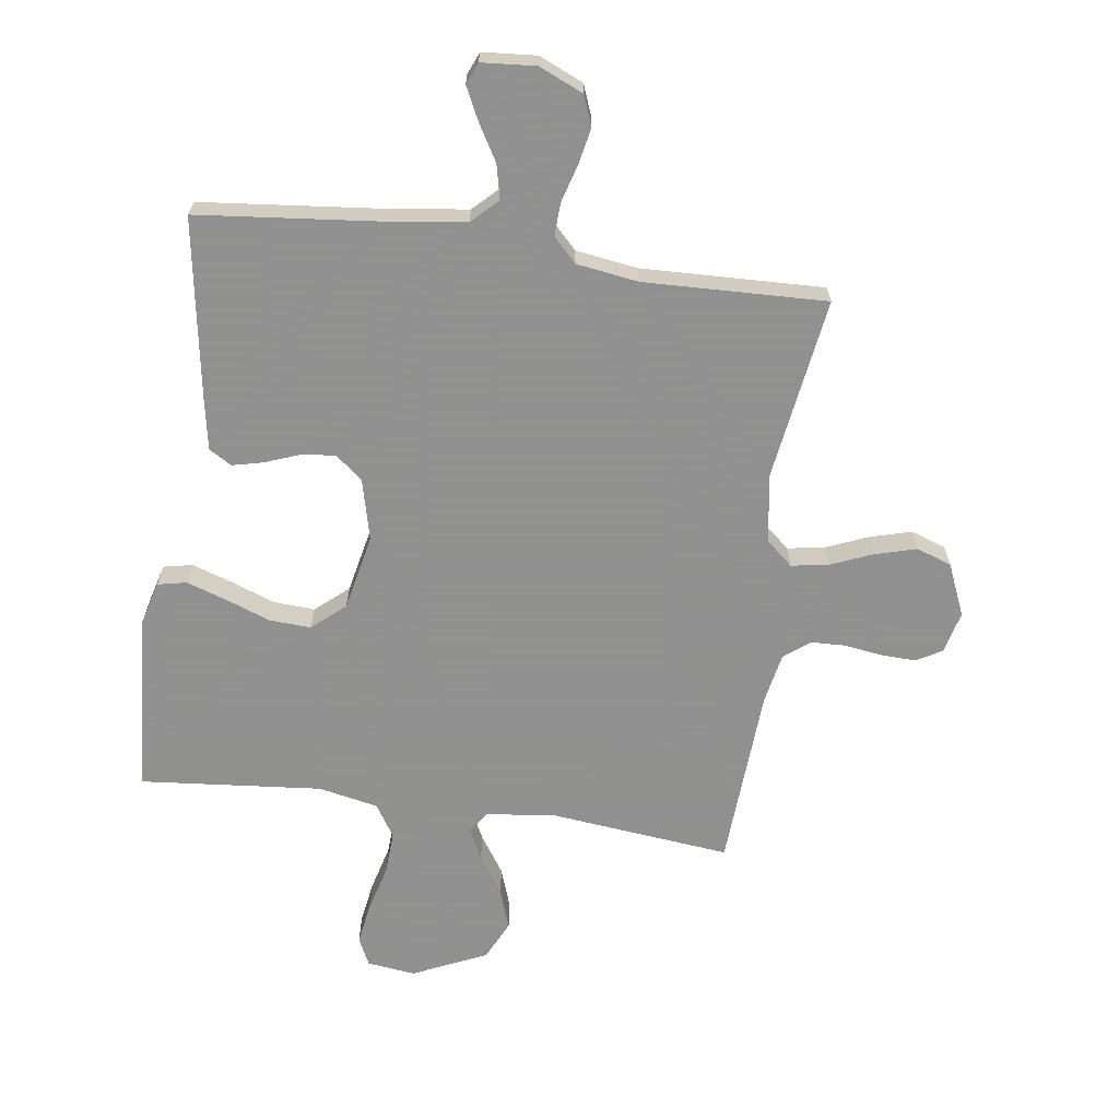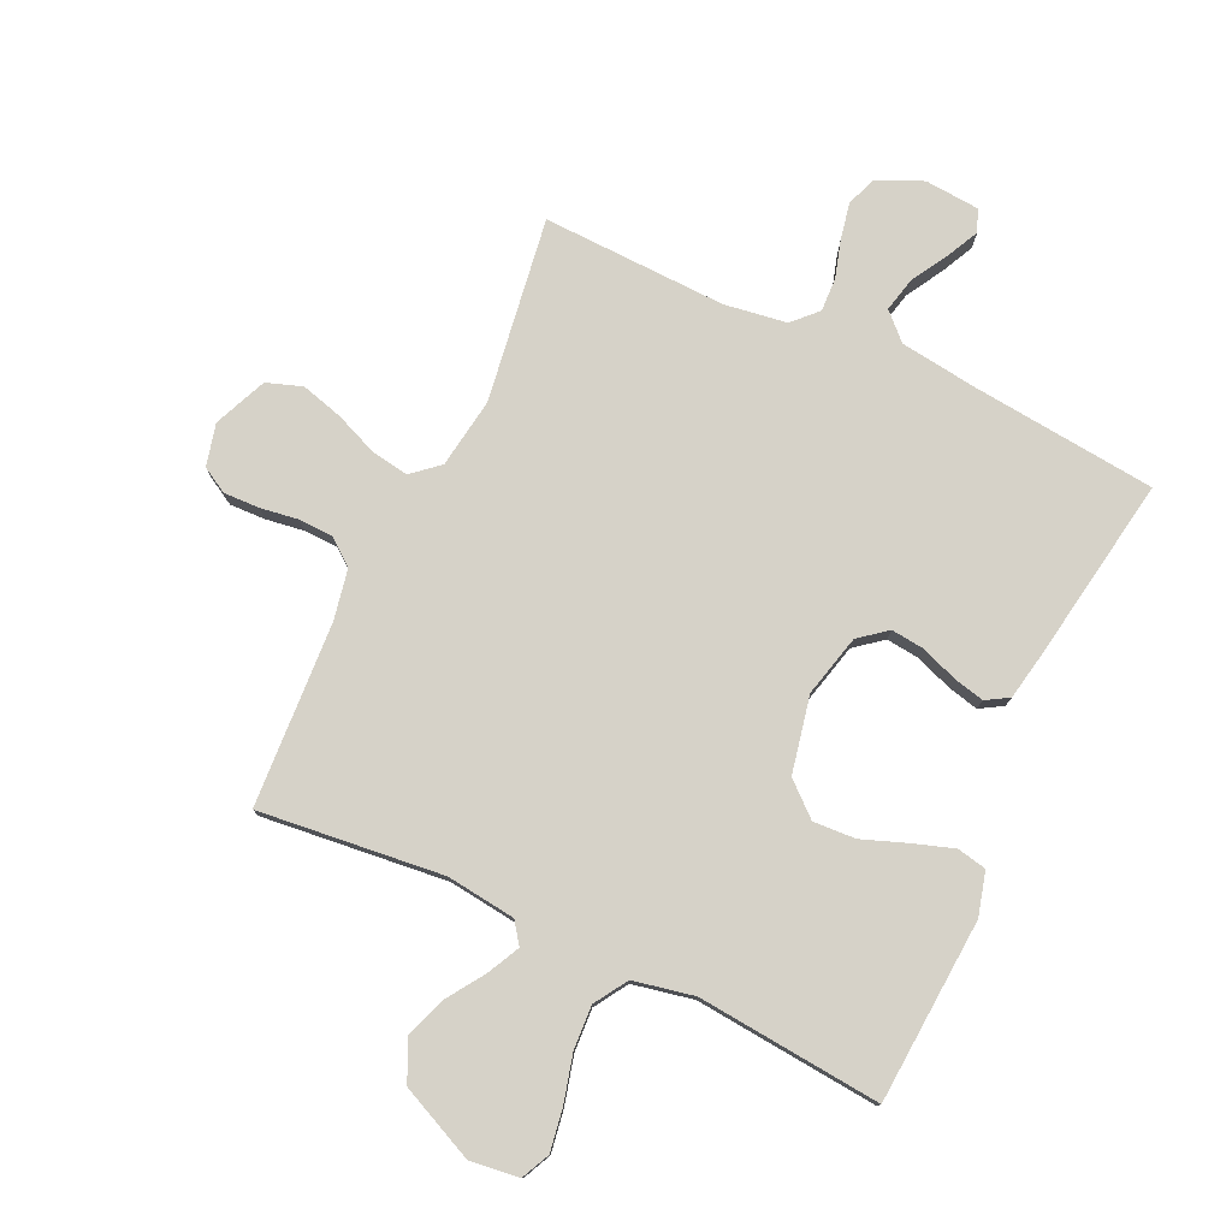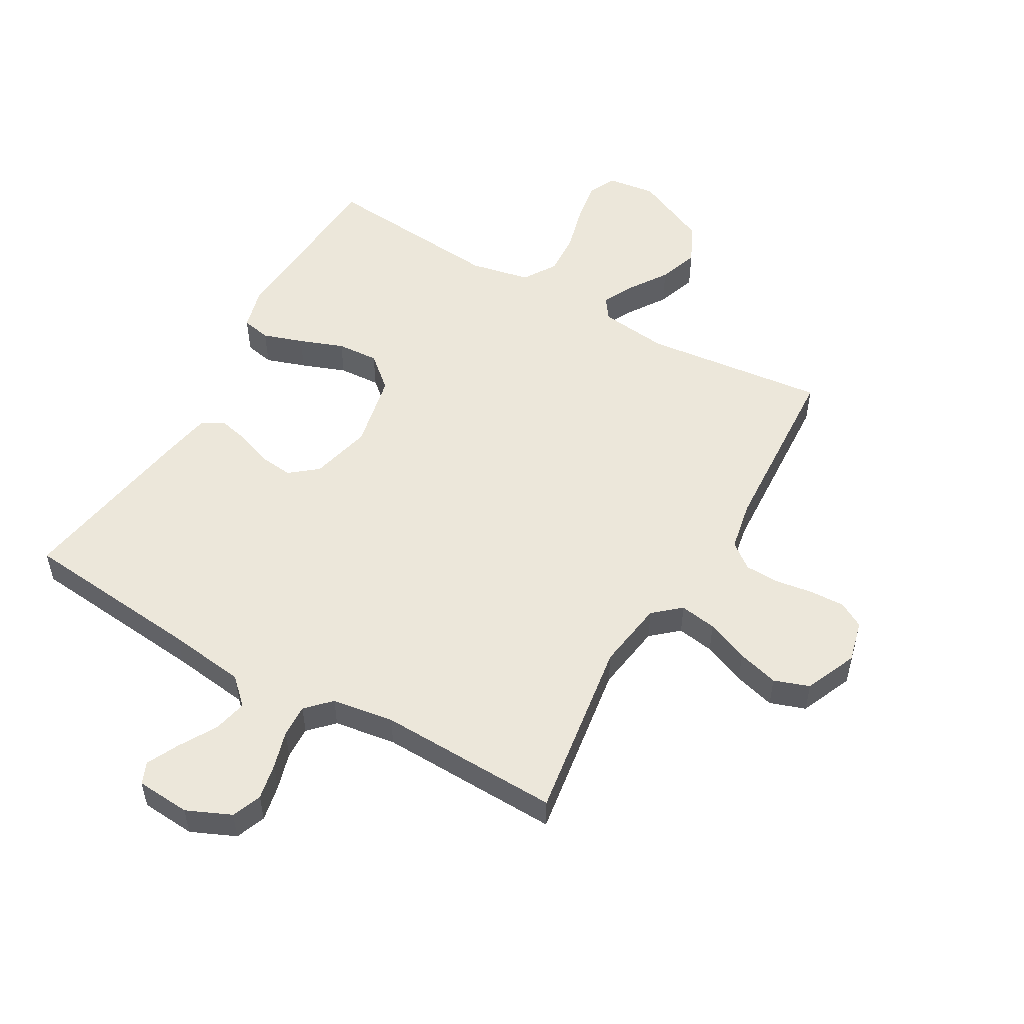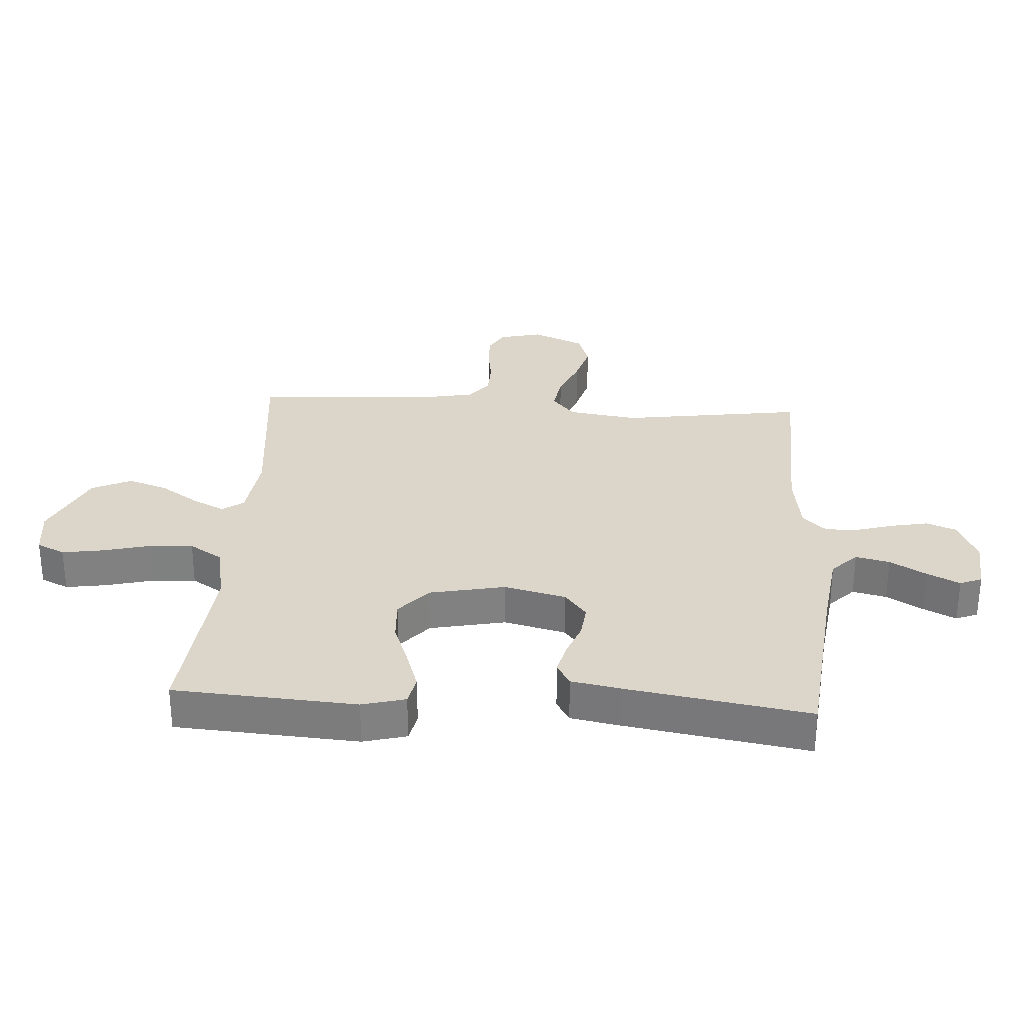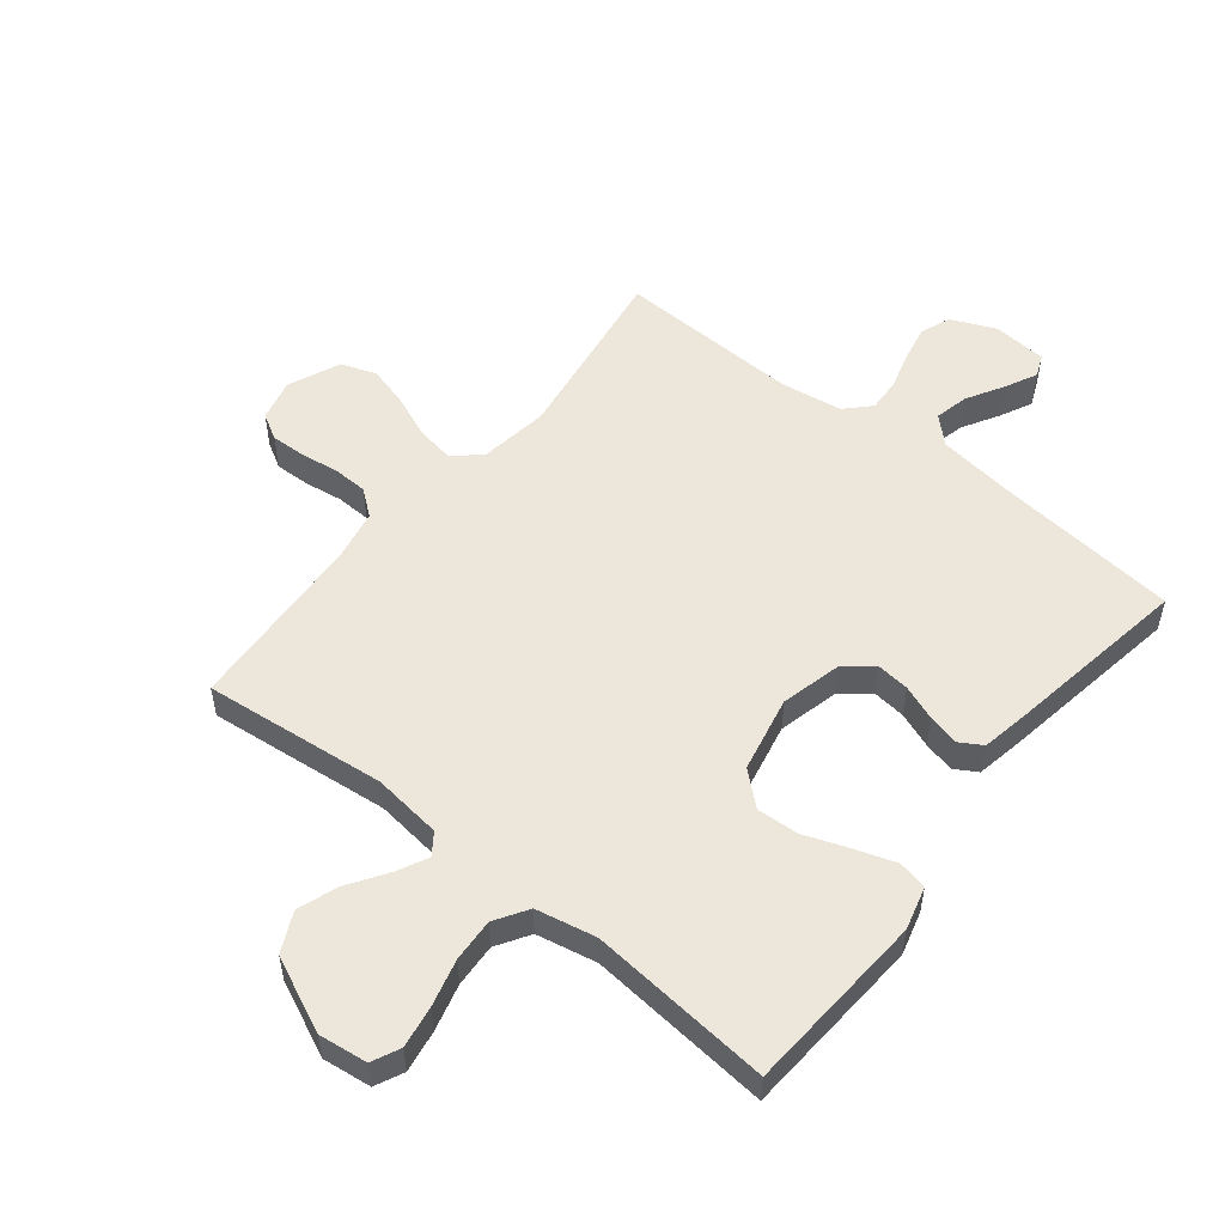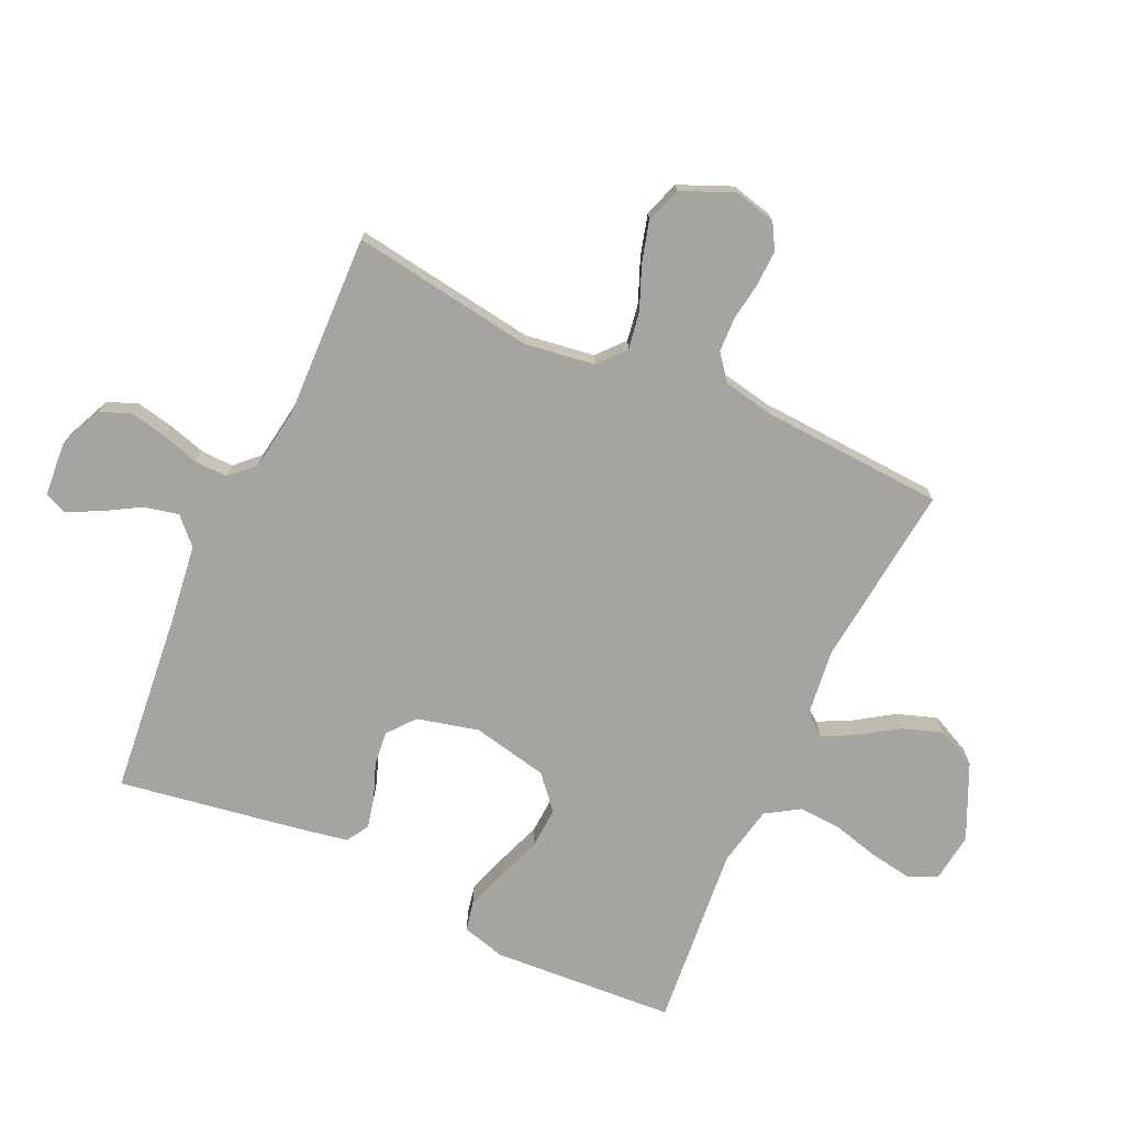
<metadata>
{"format":"obj","ext":"obj","renderer":"f3d","projection":"perspective","resolution":1024,"background":"white","views":[{"elev":-65.8,"azim":172.0,"up":"+Y"},{"elev":77.9,"azim":25.0,"up":"+Y"},{"elev":52.6,"azim":-150.3,"up":"+Y"},{"elev":30.0,"azim":93.7,"up":"+Y"},{"elev":53.4,"azim":38.6,"up":"+Y"},{"elev":-73.4,"azim":-114.8,"up":"+Y"}]}
</metadata>
<code>
v 0.5 0.07 0.5
v 0.52 0.07 0.2
v 0.501 0.07 0.129
v 0.453 0.07 0.119
v 0.387 0.07 0.141
v 0.314 0.07 0.168
v 0.245 0.07 0.172
v 0.191 0.07 0.125
v 0.165 0.07 0
v 0.19 0.07 -0.101
v 0.235 0.07 -0.137
v 0.29 0.07 -0.131
v 0.348 0.07 -0.109
v 0.399 0.07 -0.097
v 0.436 0.07 -0.119
v 0.451 0.07 -0.2
v 0.5 0.07 -0.5
v 0.2 0.07 -0.531
v 0.072 0.07 -0.548
v 0.03 0.07 -0.589
v 0.043 0.07 -0.645
v 0.078 0.07 -0.705
v 0.104 0.07 -0.758
v 0.089 0.07 -0.794
v 0 0.07 -0.801
v -0.073 0.07 -0.769
v -0.092 0.07 -0.72
v -0.08 0.07 -0.66
v -0.062 0.07 -0.598
v -0.06 0.07 -0.544
v -0.098 0.07 -0.505
v -0.2 0.07 -0.49
v -0.5 0.07 -0.5
v -0.456 0.07 -0.2
v -0.473 0.07 -0.086
v -0.517 0.07 -0.048
v -0.578 0.07 -0.058
v -0.648 0.07 -0.087
v -0.716 0.07 -0.106
v -0.774 0.07 -0.086
v -0.811 0.07 0
v -0.794 0.07 0.069
v -0.752 0.07 0.093
v -0.694 0.07 0.091
v -0.632 0.07 0.082
v -0.575 0.07 0.084
v -0.533 0.07 0.117
v -0.517 0.07 0.2
v -0.5 0.07 0.5
v -0.2 0.07 0.468
v -0.087 0.07 0.482
v -0.062 0.07 0.517
v -0.088 0.07 0.569
v -0.13 0.07 0.632
v -0.153 0.07 0.698
v -0.122 0.07 0.763
v 0 0.07 0.819
v 0.08 0.07 0.809
v 0.102 0.07 0.763
v 0.091 0.07 0.694
v 0.071 0.07 0.617
v 0.067 0.07 0.546
v 0.101 0.07 0.492
v 0.2 0.07 0.472
v 0.5 0 0.5
v 0.52 0 0.2
v 0.501 0 0.129
v 0.453 0 0.119
v 0.387 0 0.141
v 0.314 0 0.168
v 0.245 0 0.172
v 0.191 0 0.125
v 0.165 0 0
v 0.19 0 -0.101
v 0.235 0 -0.137
v 0.29 0 -0.131
v 0.348 0 -0.109
v 0.399 0 -0.097
v 0.436 0 -0.119
v 0.451 0 -0.2
v 0.5 0 -0.5
v 0.2 0 -0.531
v 0.072 0 -0.548
v 0.03 0 -0.589
v 0.043 0 -0.645
v 0.078 0 -0.705
v 0.104 0 -0.758
v 0.089 0 -0.794
v 0 0 -0.801
v -0.073 0 -0.769
v -0.092 0 -0.72
v -0.08 0 -0.66
v -0.062 0 -0.598
v -0.06 0 -0.544
v -0.098 0 -0.505
v -0.2 0 -0.49
v -0.5 0 -0.5
v -0.456 0 -0.2
v -0.473 0 -0.086
v -0.517 0 -0.048
v -0.578 0 -0.058
v -0.648 0 -0.087
v -0.716 0 -0.106
v -0.774 0 -0.086
v -0.811 0 0
v -0.794 0 0.069
v -0.752 0 0.093
v -0.694 0 0.091
v -0.632 0 0.082
v -0.575 0 0.084
v -0.533 0 0.117
v -0.517 0 0.2
v -0.5 0 0.5
v -0.2 0 0.468
v -0.087 0 0.482
v -0.062 0 0.517
v -0.088 0 0.569
v -0.13 0 0.632
v -0.153 0 0.698
v -0.122 0 0.763
v 0 0 0.819
v 0.08 0 0.809
v 0.102 0 0.763
v 0.091 0 0.694
v 0.071 0 0.617
v 0.067 0 0.546
v 0.101 0 0.492
v 0.2 0 0.472
f 58 59 60 61
f 58 61 62
f 57 58 62
f 56 57 62
f 53 54 55 56
f 52 53 56 62
f 51 52 62 63
f 48 49 50
f 47 48 50 51
f 42 43 44 45
f 42 45 46
f 41 42 46
f 40 41 46
f 37 38 39 40
f 36 37 40 46
f 35 36 46 47
f 32 33 34
f 31 32 34 35
f 30 31 35 47
f 26 27 28 29
f 24 25 26 29
f 24 29 30
f 21 22 23 24
f 21 24 30
f 20 21 30 47
f 15 16 17 18
f 15 18 19
f 12 13 14 15
f 11 12 15 19
f 10 11 19 20
f 3 4 5 6
f 1 2 3 6
f 64 1 6 7
f 63 64 7 8
f 51 63 8 9
f 20 47 51
f 9 10 20 51
f 125 124 123 122
f 126 125 122
f 126 122 121
f 126 121 120
f 120 119 118 117
f 126 120 117 116
f 127 126 116 115
f 114 113 112
f 115 114 112 111
f 109 108 107 106
f 110 109 106
f 110 106 105
f 110 105 104
f 104 103 102 101
f 110 104 101 100
f 111 110 100 99
f 98 97 96
f 99 98 96 95
f 111 99 95 94
f 93 92 91 90
f 93 90 89 88
f 94 93 88
f 88 87 86 85
f 94 88 85
f 111 94 85 84
f 82 81 80 79
f 83 82 79
f 79 78 77 76
f 83 79 76 75
f 84 83 75 74
f 70 69 68 67
f 70 67 66 65
f 71 70 65 128
f 72 71 128 127
f 73 72 127 115
f 115 111 84
f 115 84 74 73
f 1 65 66 2
f 2 66 67 3
f 3 67 68 4
f 4 68 69 5
f 5 69 70 6
f 6 70 71 7
f 7 71 72 8
f 8 72 73 9
f 9 73 74 10
f 10 74 75 11
f 11 75 76 12
f 12 76 77 13
f 13 77 78 14
f 14 78 79 15
f 15 79 80 16
f 16 80 81 17
f 17 81 82 18
f 18 82 83 19
f 19 83 84 20
f 20 84 85 21
f 21 85 86 22
f 22 86 87 23
f 23 87 88 24
f 24 88 89 25
f 25 89 90 26
f 26 90 91 27
f 27 91 92 28
f 28 92 93 29
f 29 93 94 30
f 30 94 95 31
f 31 95 96 32
f 32 96 97 33
f 33 97 98 34
f 34 98 99 35
f 35 99 100 36
f 36 100 101 37
f 37 101 102 38
f 38 102 103 39
f 39 103 104 40
f 40 104 105 41
f 41 105 106 42
f 42 106 107 43
f 43 107 108 44
f 44 108 109 45
f 45 109 110 46
f 46 110 111 47
f 47 111 112 48
f 48 112 113 49
f 49 113 114 50
f 50 114 115 51
f 51 115 116 52
f 52 116 117 53
f 53 117 118 54
f 54 118 119 55
f 55 119 120 56
f 56 120 121 57
f 57 121 122 58
f 58 122 123 59
f 59 123 124 60
f 60 124 125 61
f 61 125 126 62
f 62 126 127 63
f 63 127 128 64
f 64 128 65 1

</code>
